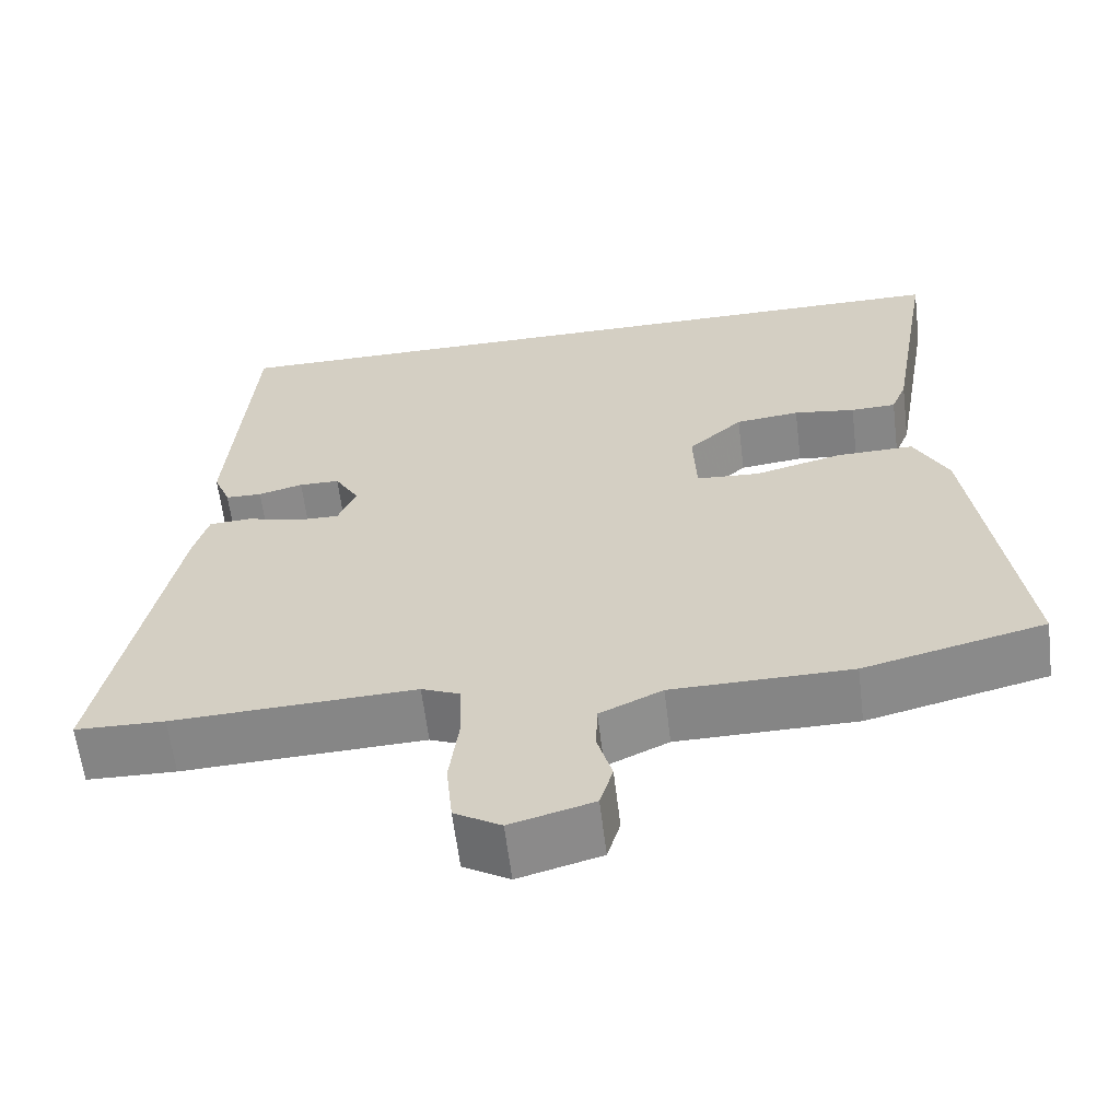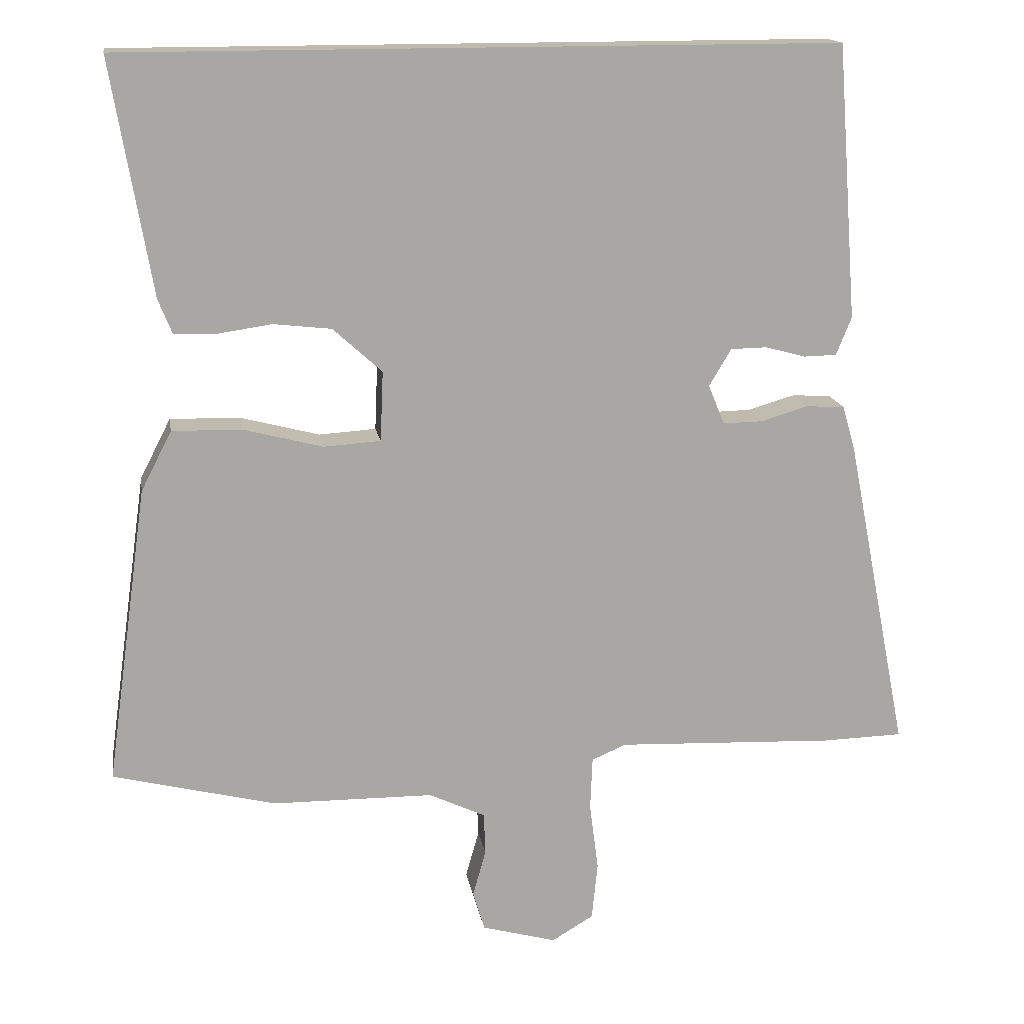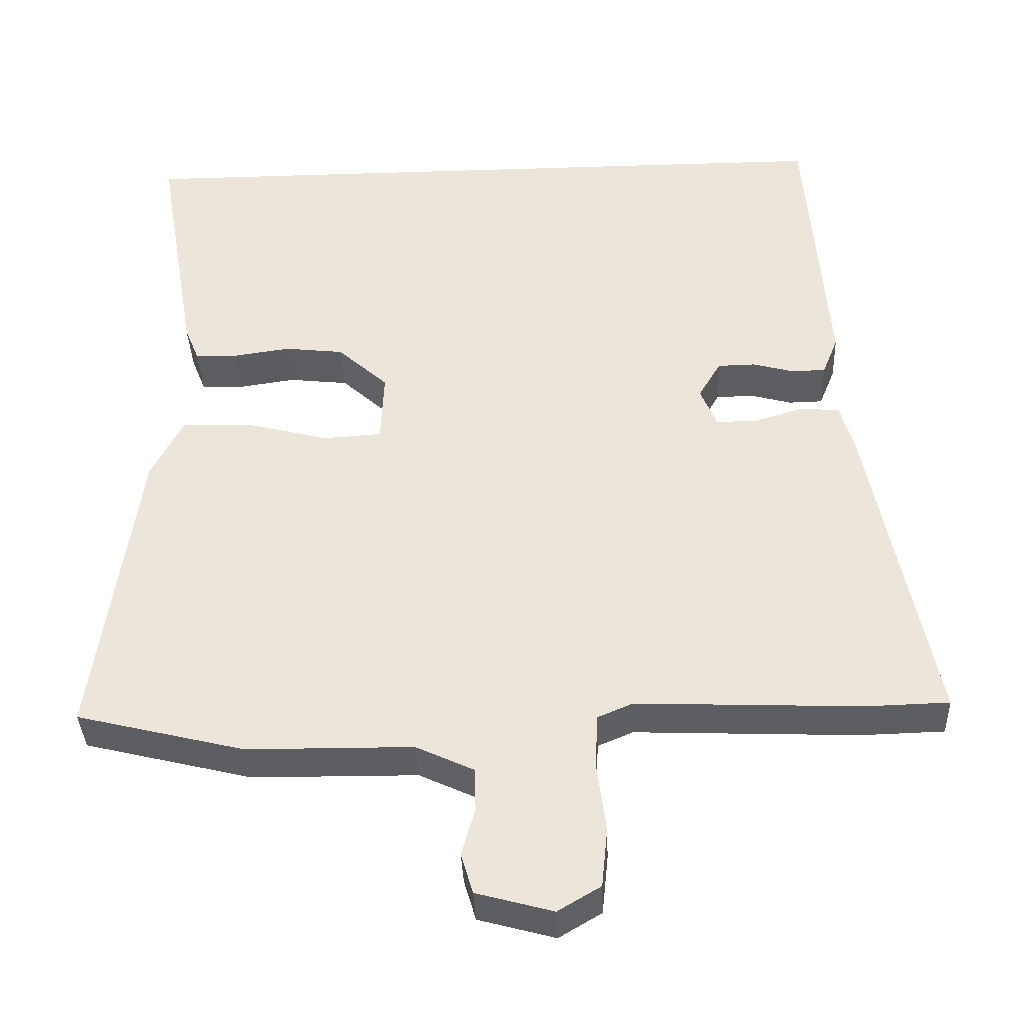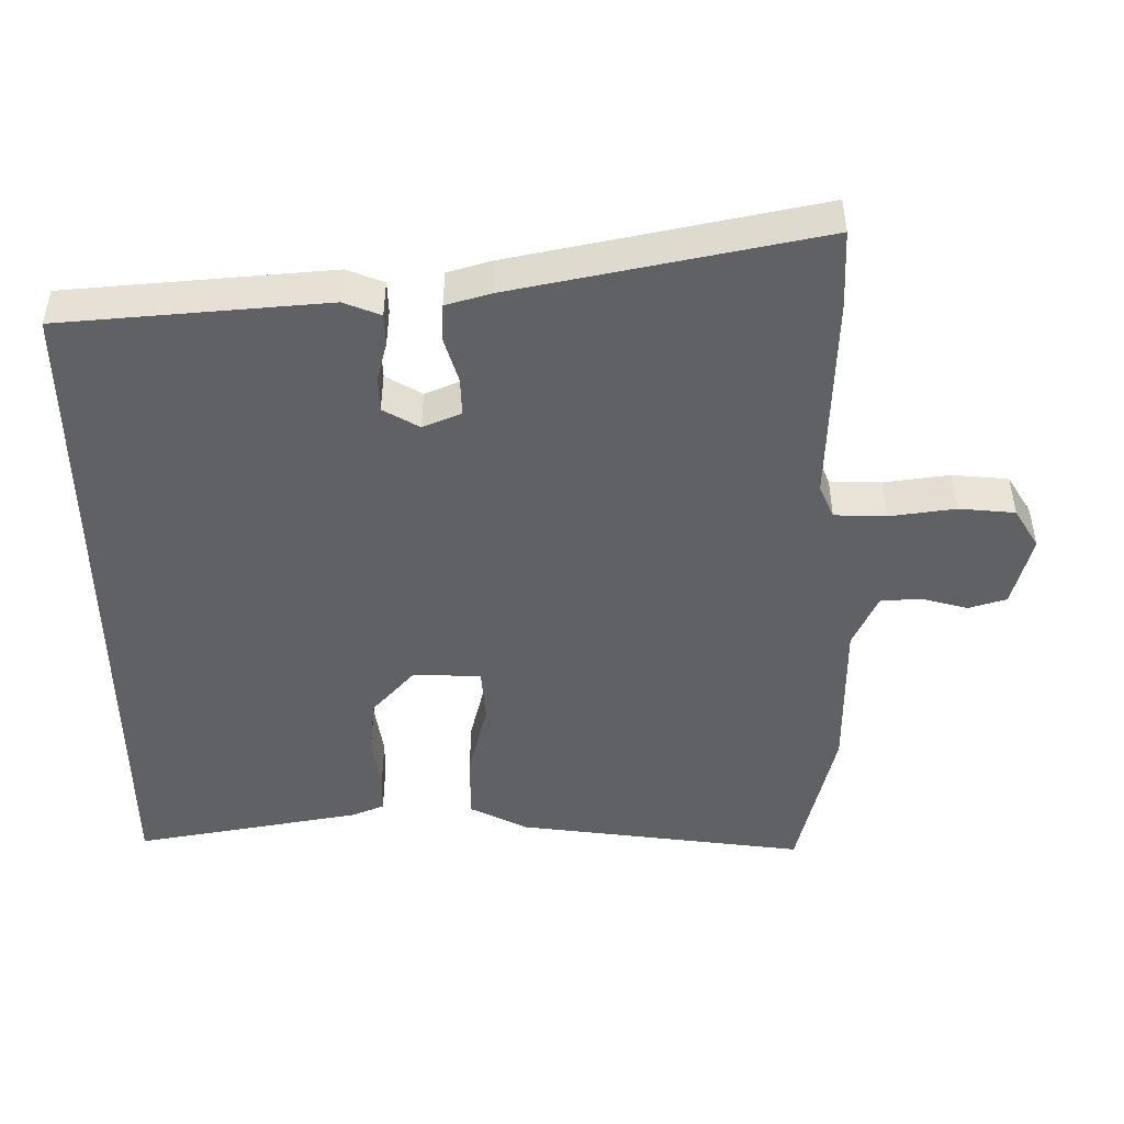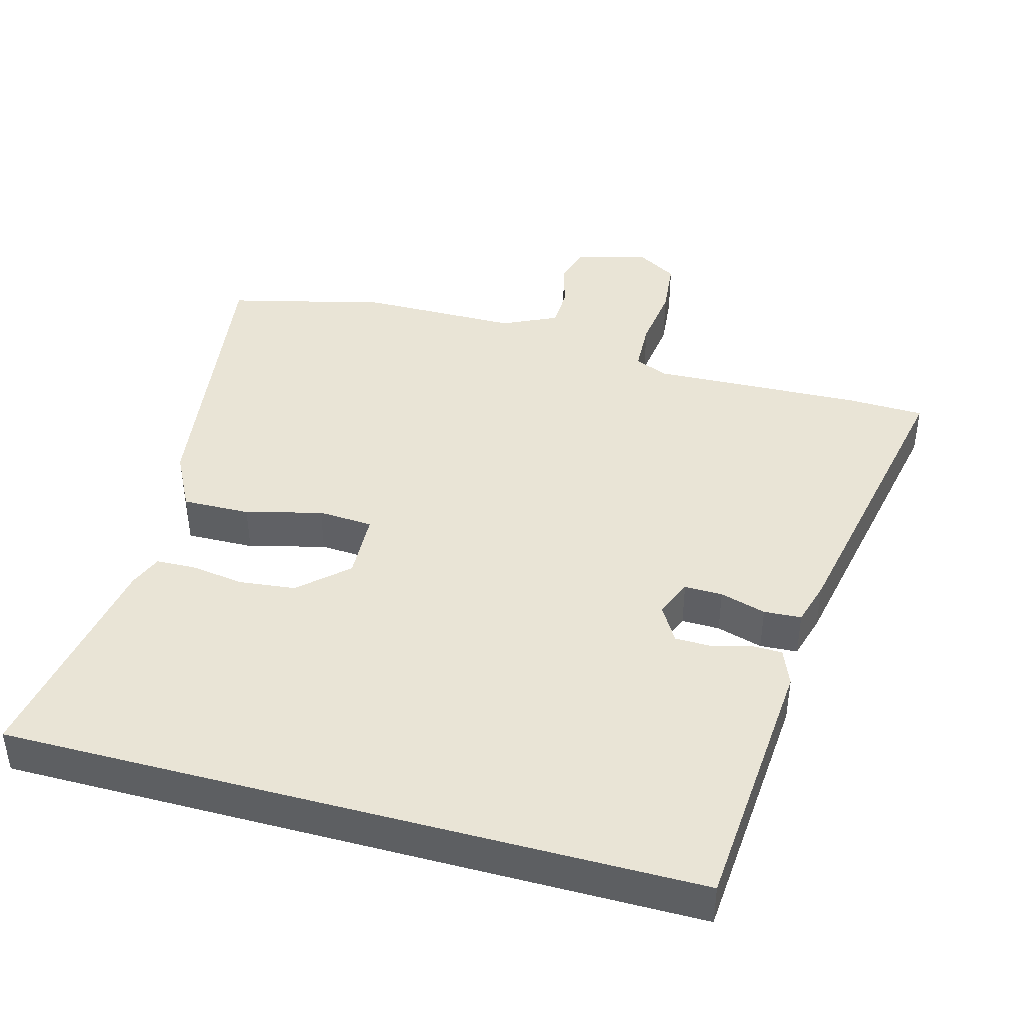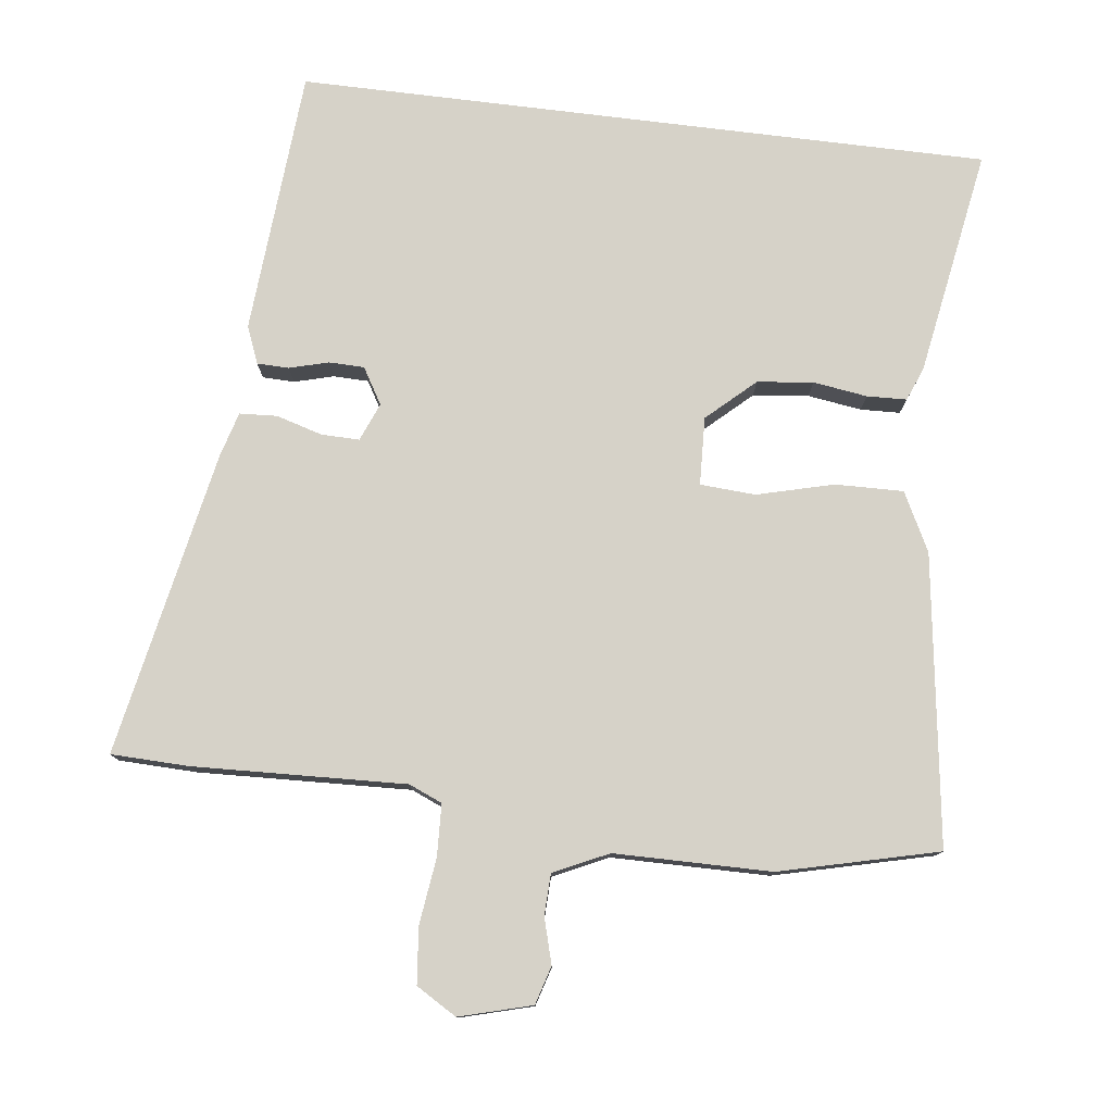
<metadata>
{"format":"obj","ext":"obj","renderer":"f3d","projection":"perspective","resolution":1024,"background":"white","views":[{"elev":-61.7,"azim":-173.0,"up":"+Z"},{"elev":15.7,"azim":-9.2,"up":"+Z"},{"elev":-37.4,"azim":2.3,"up":"+Z"},{"elev":-47.7,"azim":90.8,"up":"+Y"},{"elev":42.6,"azim":15.3,"up":"+Y"},{"elev":78.1,"azim":-173.0,"up":"+Y"}]}
</metadata>
<code>
v -0.507 0.07 0.5
v 0.471 0.07 0.5
v 0.499 0.07 0.125
v 0.478 0.07 0.073
v 0.433 0.07 0.072
v 0.378 0.07 0.087
v 0.328 0.07 0.086
v 0.298 0.07 0.035
v 0.32 0.07 -0.019
v 0.374 0.07 -0.018
v 0.439 0.07 0.001
v 0.492 0.07 -0.002
v 0.51 0.07 -0.065
v 0.595 0.07 -0.497
v 0.485 0.07 -0.5
v 0.186 0.07 -0.488
v 0.139 0.07 -0.508
v 0.136 0.07 -0.581
v 0.148 0.07 -0.674
v 0.14 0.07 -0.753
v 0.083 0.07 -0.787
v -0.019 0.07 -0.759
v -0.035 0.07 -0.705
v -0.017 0.07 -0.641
v -0.019 0.07 -0.583
v -0.096 0.07 -0.547
v -0.317 0.07 -0.545
v -0.54 0.07 -0.49
v -0.483 0.07 -0.082
v -0.441 0.07 0
v -0.345 0.07 -0.002
v -0.237 0.07 -0.03
v -0.159 0.07 -0.025
v -0.155 0.07 0.071
v -0.222 0.07 0.132
v -0.301 0.07 0.141
v -0.377 0.07 0.13
v -0.433 0.07 0.132
v -0.452 0.07 0.179
v -0.507 0 0.5
v 0.471 0 0.5
v 0.499 0 0.125
v 0.478 0 0.073
v 0.433 0 0.072
v 0.378 0 0.087
v 0.328 0 0.086
v 0.298 0 0.035
v 0.32 0 -0.019
v 0.374 0 -0.018
v 0.439 0 0.001
v 0.492 0 -0.002
v 0.51 0 -0.065
v 0.595 0 -0.497
v 0.485 0 -0.5
v 0.186 0 -0.488
v 0.139 0 -0.508
v 0.136 0 -0.581
v 0.148 0 -0.674
v 0.14 0 -0.753
v 0.083 0 -0.787
v -0.019 0 -0.759
v -0.035 0 -0.705
v -0.017 0 -0.641
v -0.019 0 -0.583
v -0.096 0 -0.547
v -0.317 0 -0.545
v -0.54 0 -0.49
v -0.483 0 -0.082
v -0.441 0 0
v -0.345 0 -0.002
v -0.237 0 -0.03
v -0.159 0 -0.025
v -0.155 0 0.071
v -0.222 0 0.132
v -0.301 0 0.141
v -0.377 0 0.13
v -0.433 0 0.132
v -0.452 0 0.179
f 36 37 38 39
f 35 36 39 1
f 34 35 1 2
f 33 34 2 3
f 29 30 31 32
f 29 32 33
f 26 27 28 29
f 25 26 29 33
f 21 22 23 24
f 21 24 25
f 18 19 20 21
f 17 18 21 25
f 13 14 15 16
f 13 16 17
f 10 11 12 13
f 9 10 13 17
f 8 9 17 25
f 3 4 5 6
f 3 6 7
f 33 3 7
f 8 25 33
f 7 8 33
f 78 77 76 75
f 40 78 75 74
f 41 40 74 73
f 42 41 73 72
f 71 70 69 68
f 72 71 68
f 68 67 66 65
f 72 68 65 64
f 63 62 61 60
f 64 63 60
f 60 59 58 57
f 64 60 57 56
f 55 54 53 52
f 56 55 52
f 52 51 50 49
f 56 52 49 48
f 64 56 48 47
f 45 44 43 42
f 46 45 42
f 46 42 72
f 72 64 47
f 72 47 46
f 1 40 41 2
f 2 41 42 3
f 3 42 43 4
f 4 43 44 5
f 5 44 45 6
f 6 45 46 7
f 7 46 47 8
f 8 47 48 9
f 9 48 49 10
f 10 49 50 11
f 11 50 51 12
f 12 51 52 13
f 13 52 53 14
f 14 53 54 15
f 15 54 55 16
f 16 55 56 17
f 17 56 57 18
f 18 57 58 19
f 19 58 59 20
f 20 59 60 21
f 21 60 61 22
f 22 61 62 23
f 23 62 63 24
f 24 63 64 25
f 25 64 65 26
f 26 65 66 27
f 27 66 67 28
f 28 67 68 29
f 29 68 69 30
f 30 69 70 31
f 31 70 71 32
f 32 71 72 33
f 33 72 73 34
f 34 73 74 35
f 35 74 75 36
f 36 75 76 37
f 37 76 77 38
f 38 77 78 39
f 39 78 40 1

</code>
